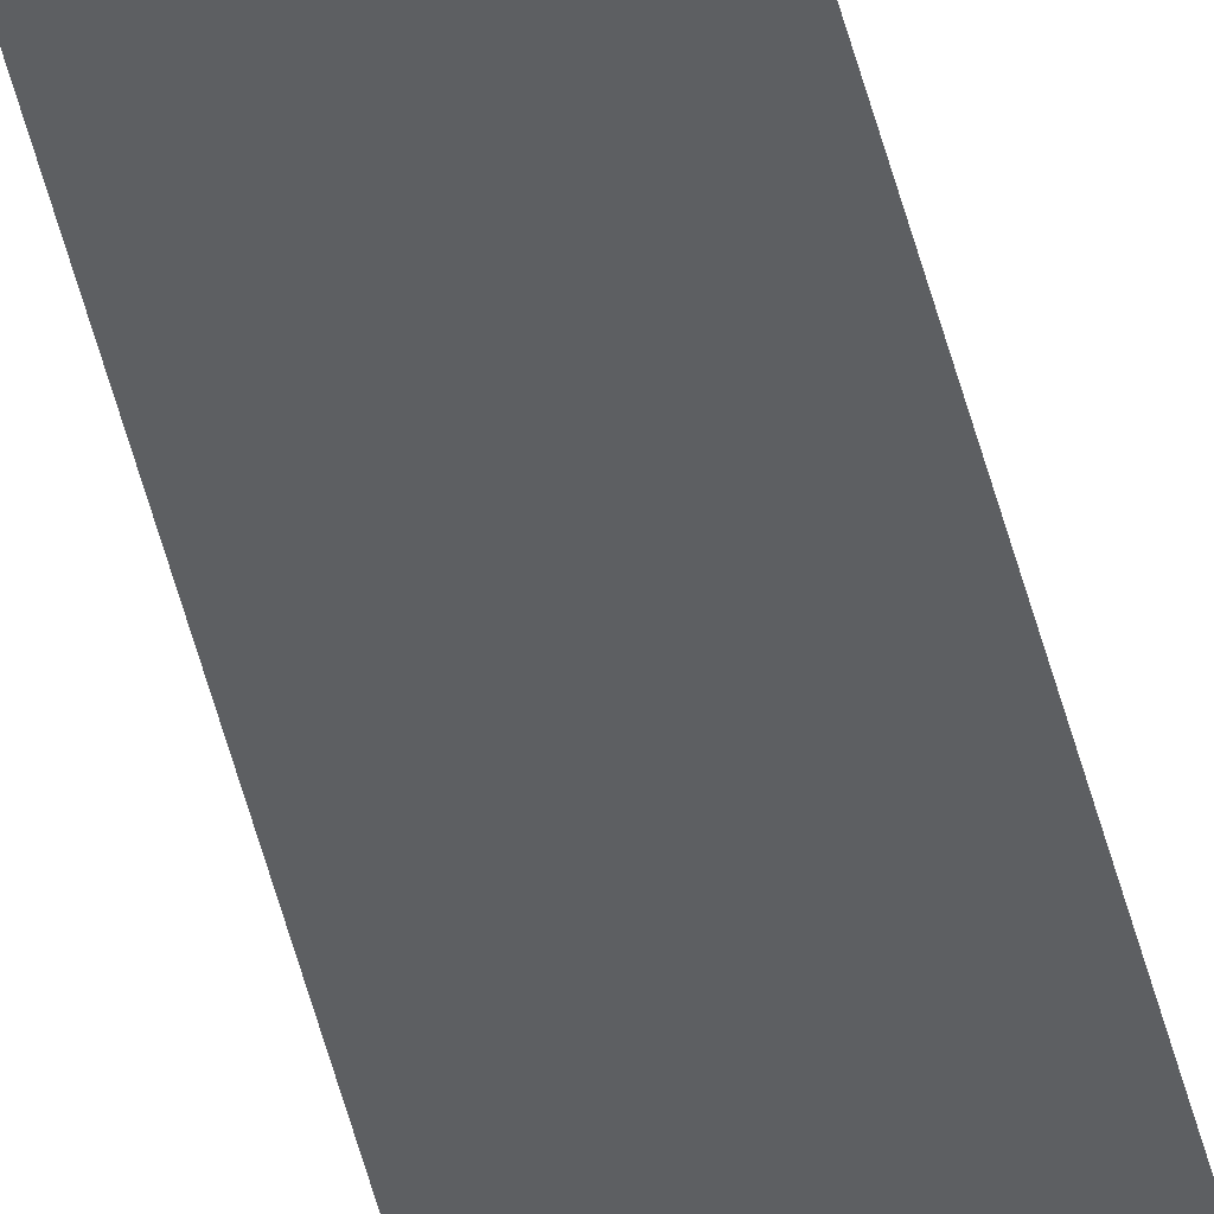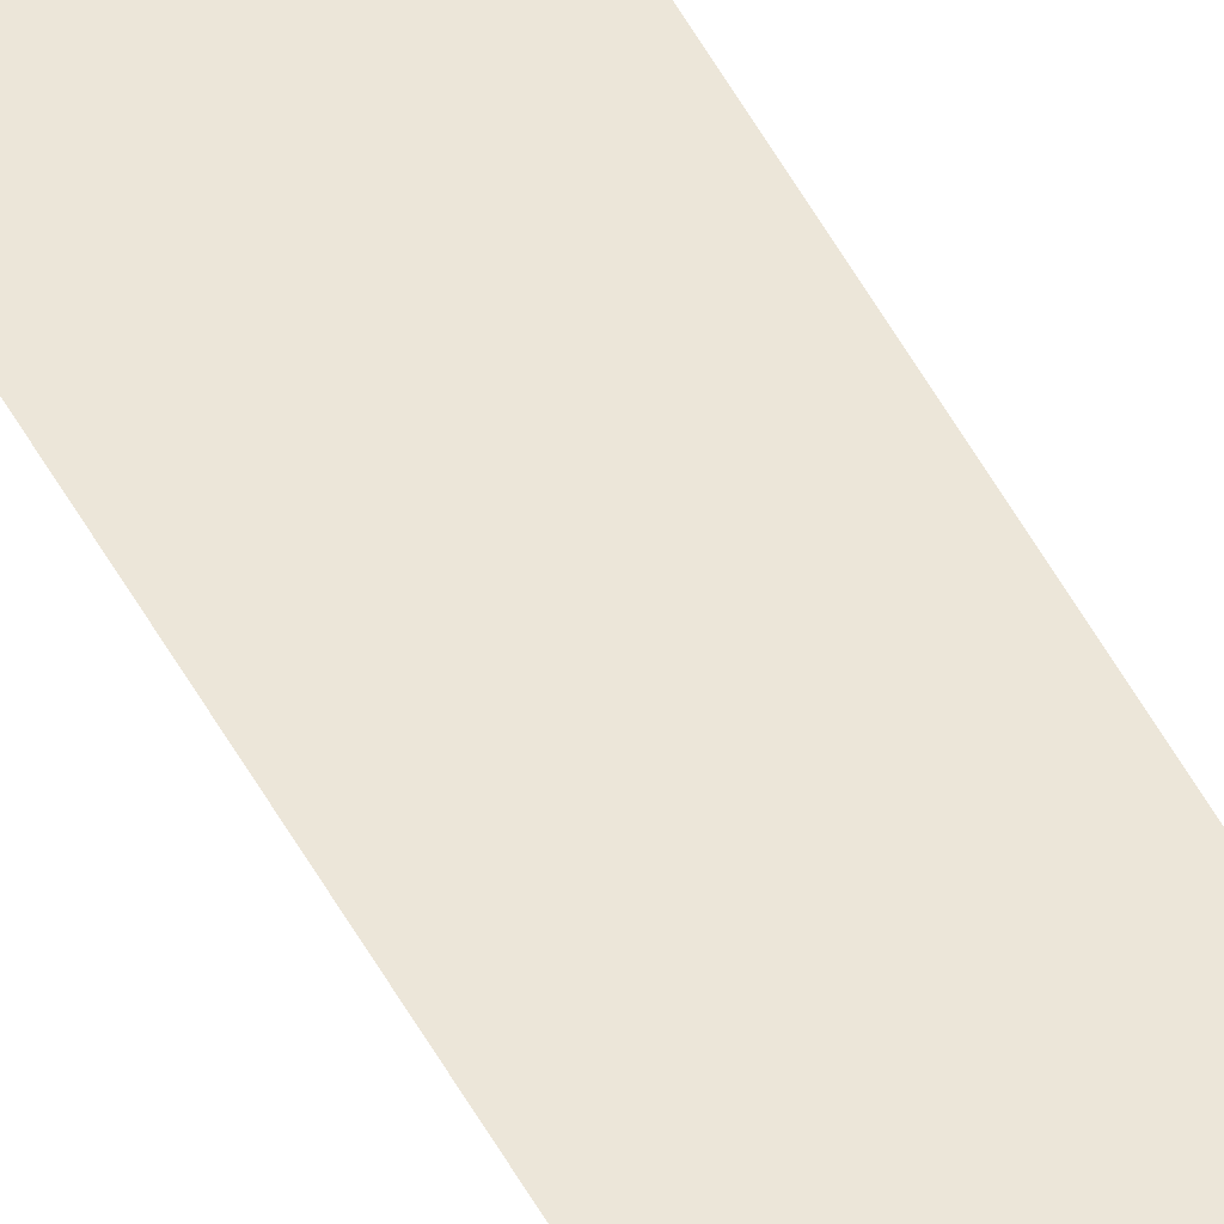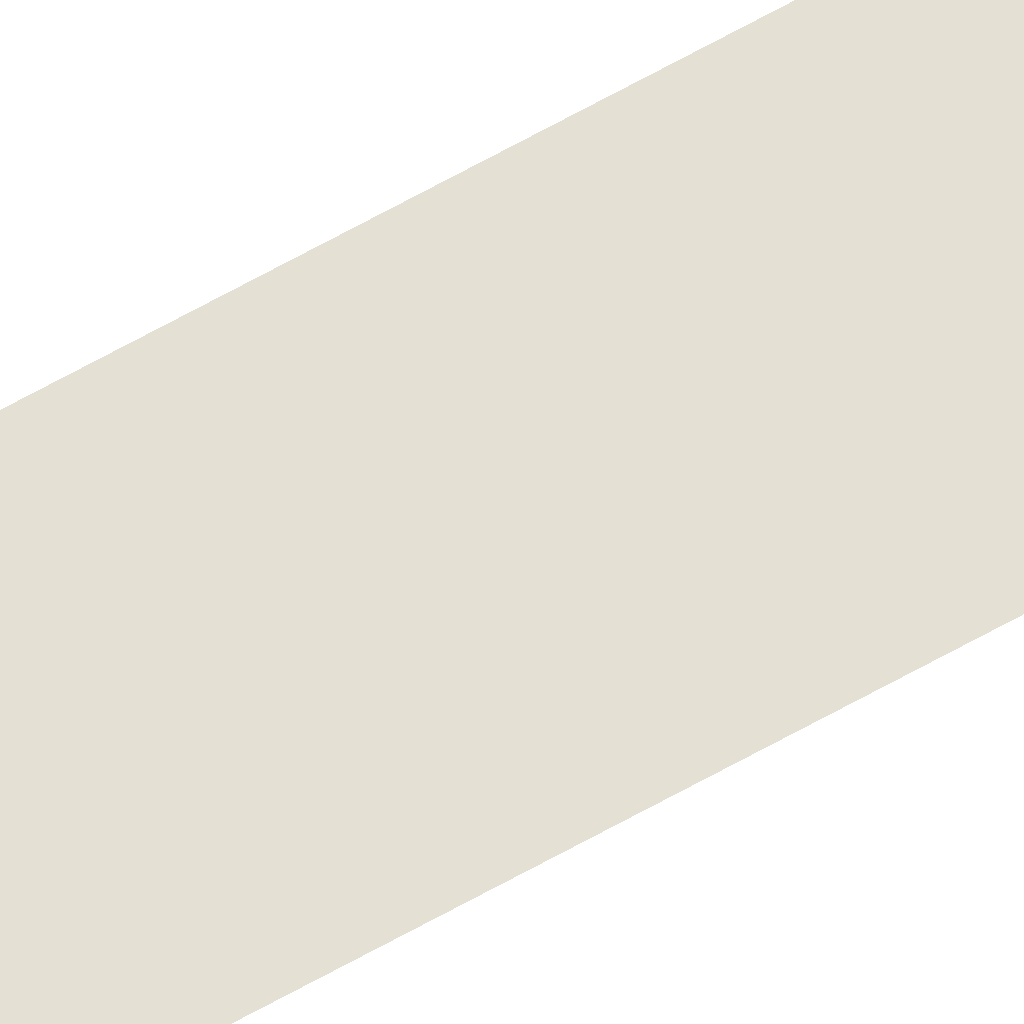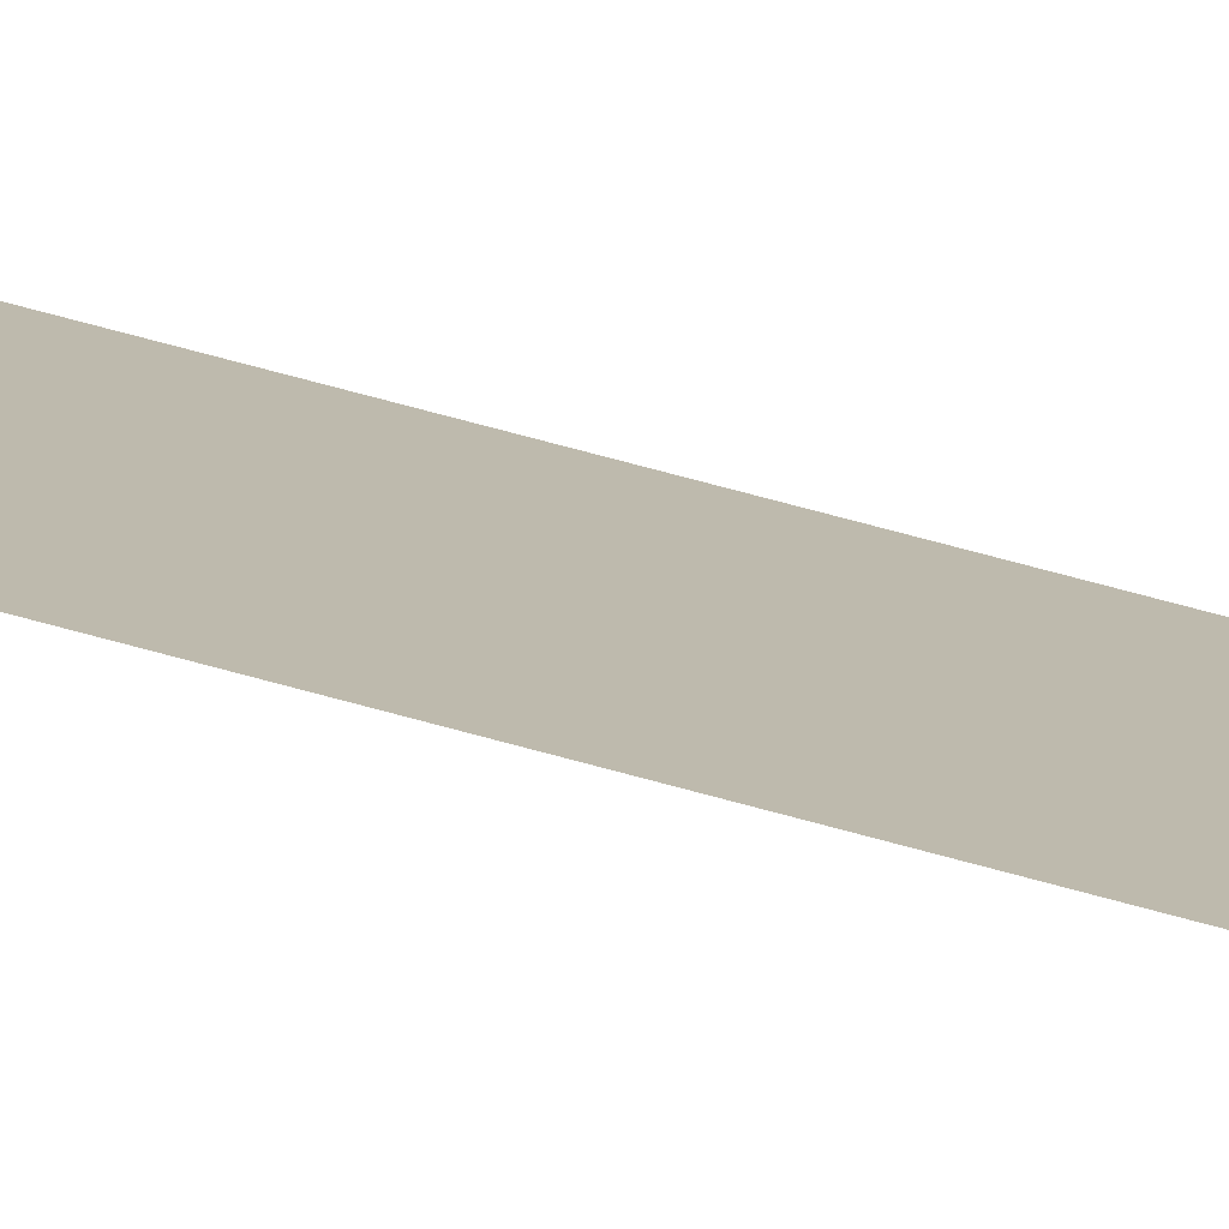
<metadata>
{"format":"obj","ext":"obj","renderer":"f3d","projection":"perspective","resolution":1024,"background":"white","views":[{"elev":-39.5,"azim":-168.4,"up":"+Z"},{"elev":48.9,"azim":-26.6,"up":"+Z"},{"elev":65.3,"azim":-119.6,"up":"+Z"},{"elev":15.4,"azim":-45.8,"up":"+Z"}]}
</metadata>
<code>
o Component_28_1/Component_28/mesh1/mesh1-geometry#mesh1-geometry
v 0.4986 -0.8469 0.2265
v 0.5139 0.8521 0.2265
v 0.4986 0.8521 0.2265
v 0.5139 -0.8469 0.2265
f 1 2 3
f 2 1 4
f 3 2 1
f 4 1 2

</code>
